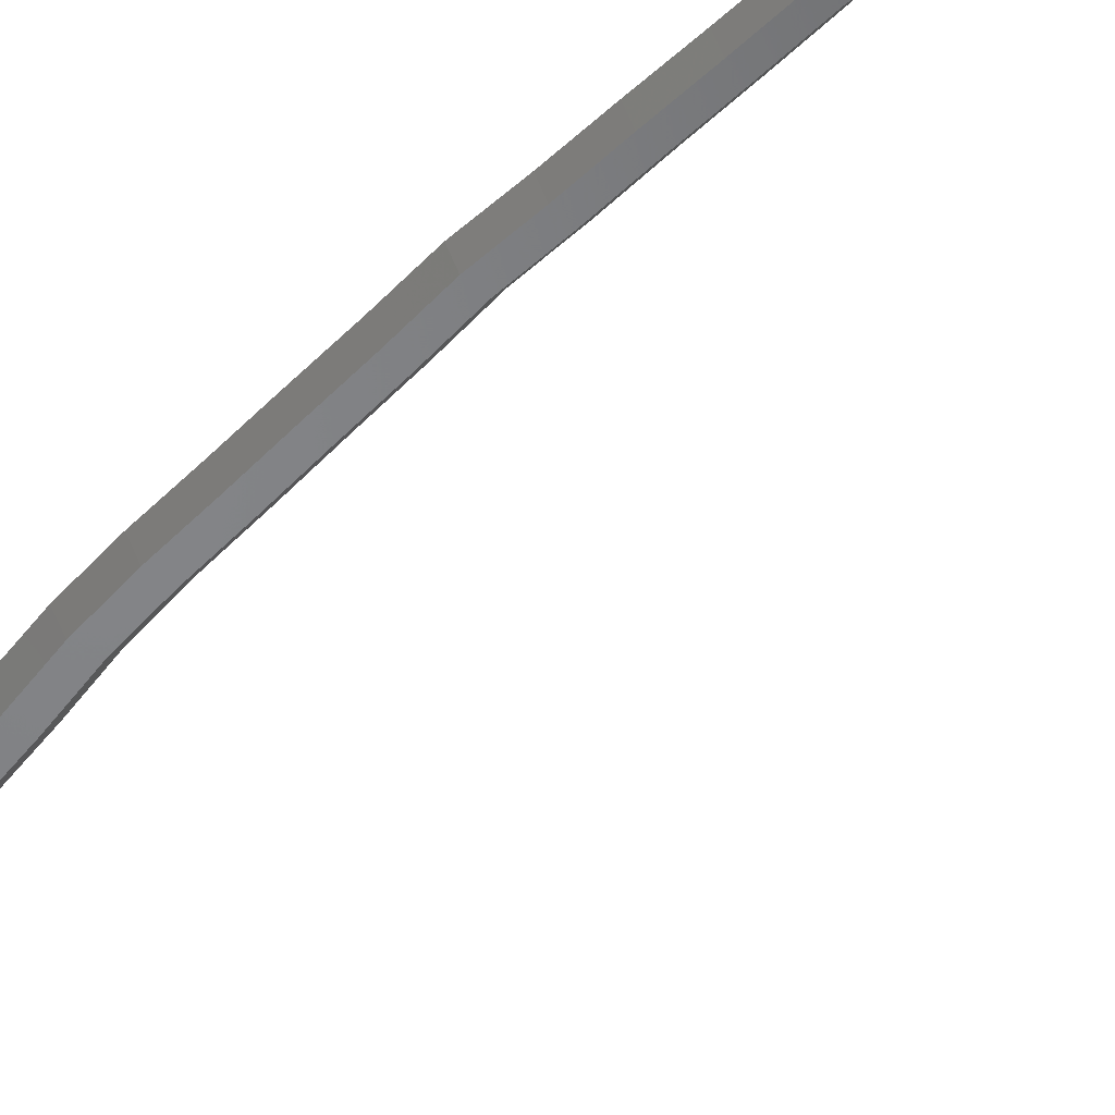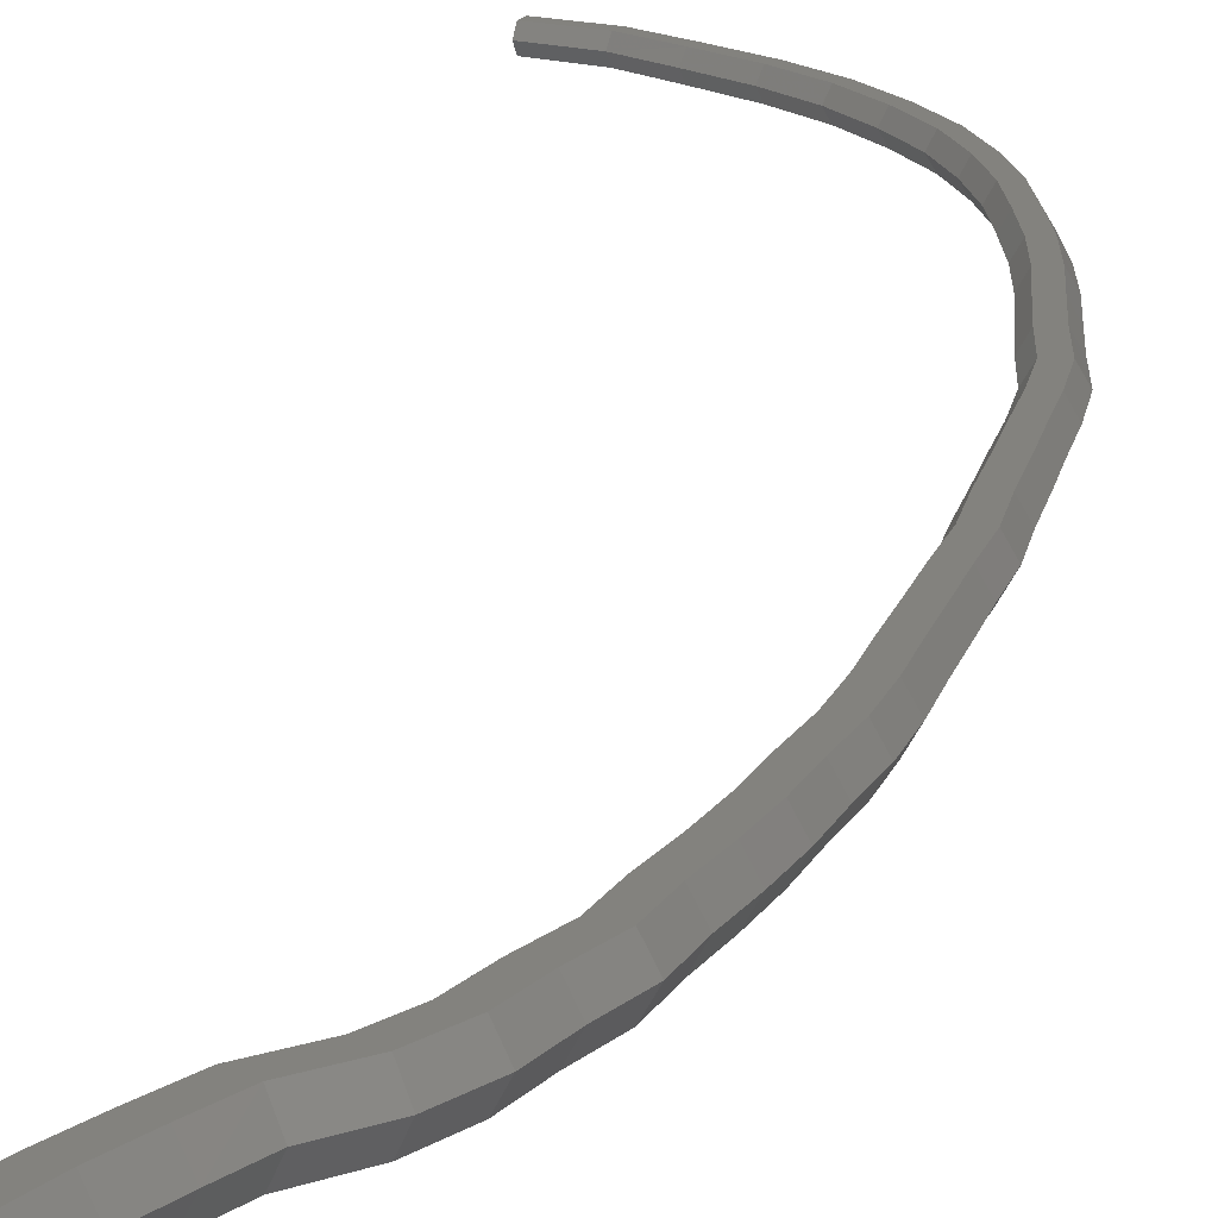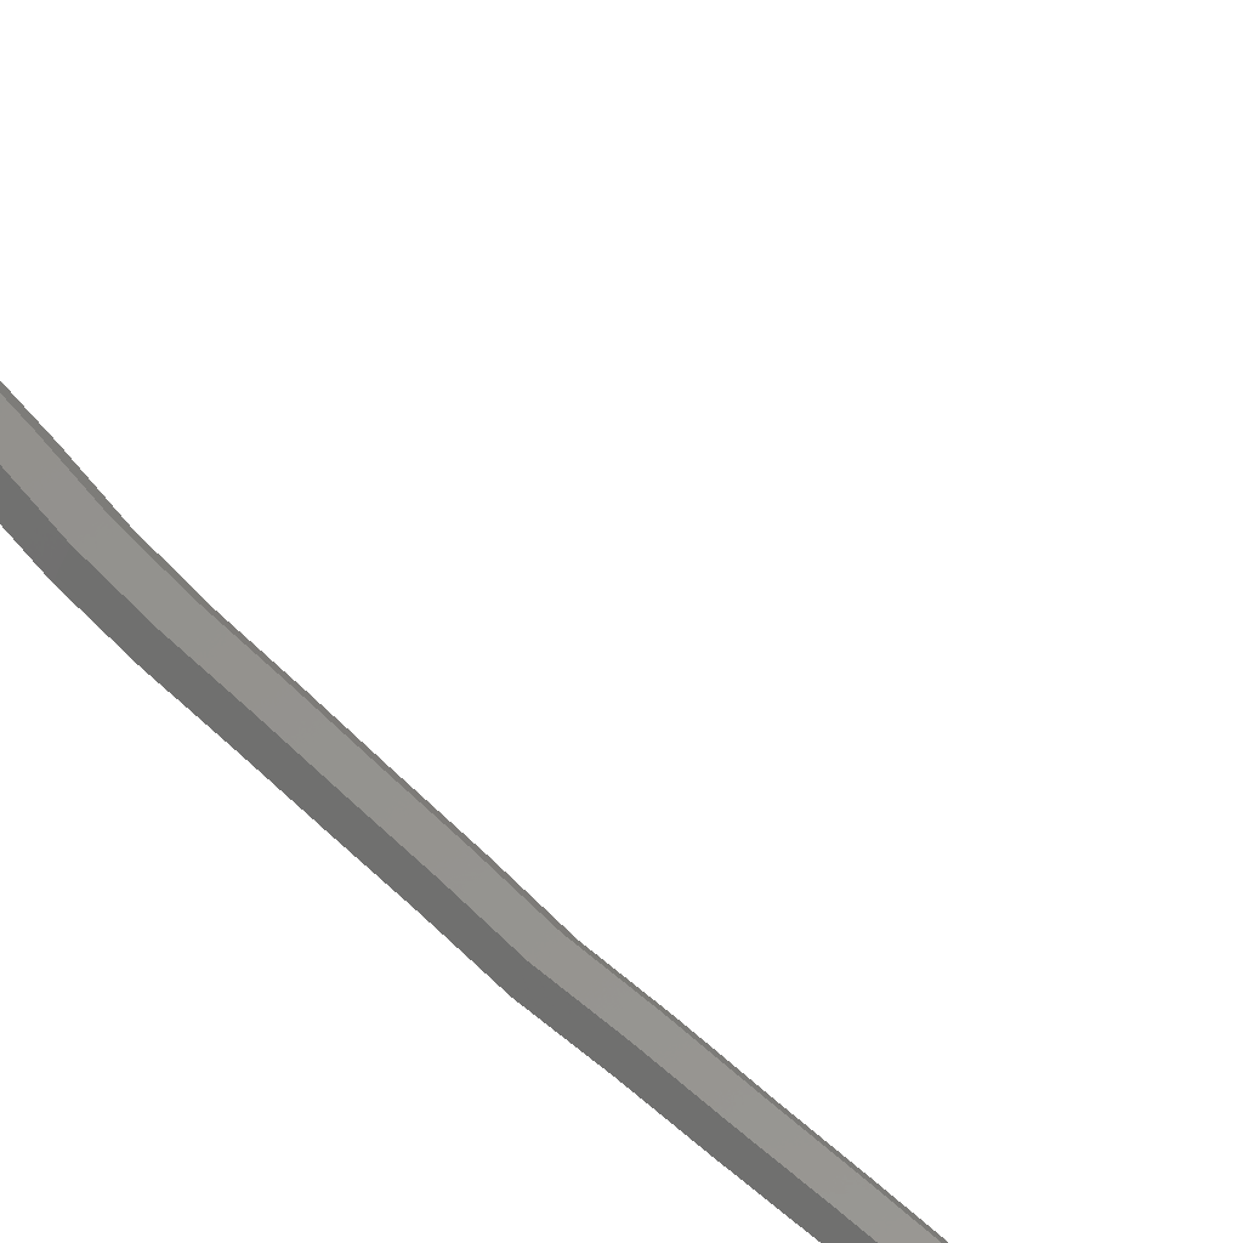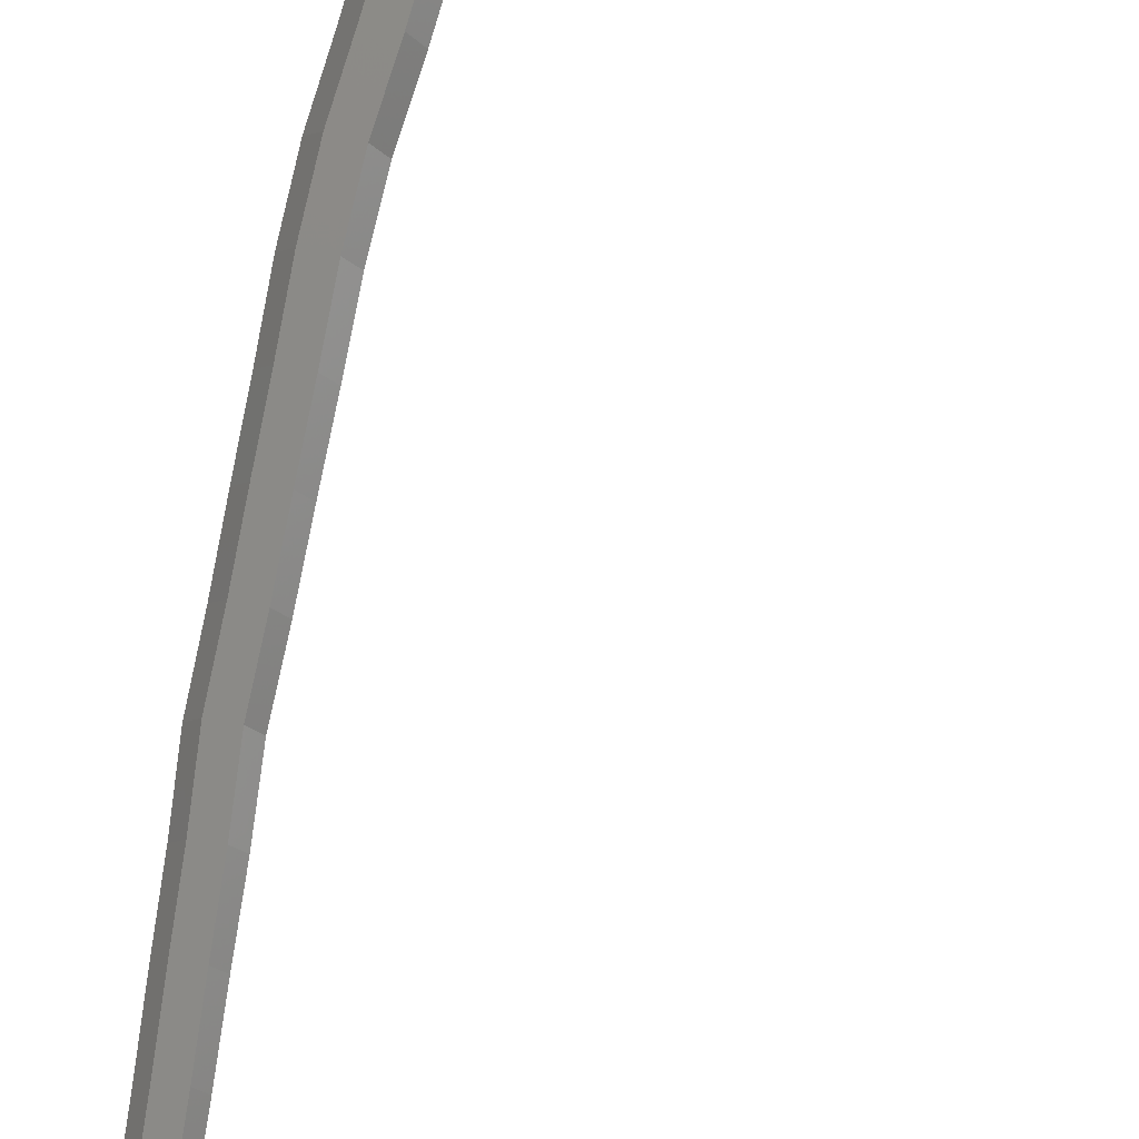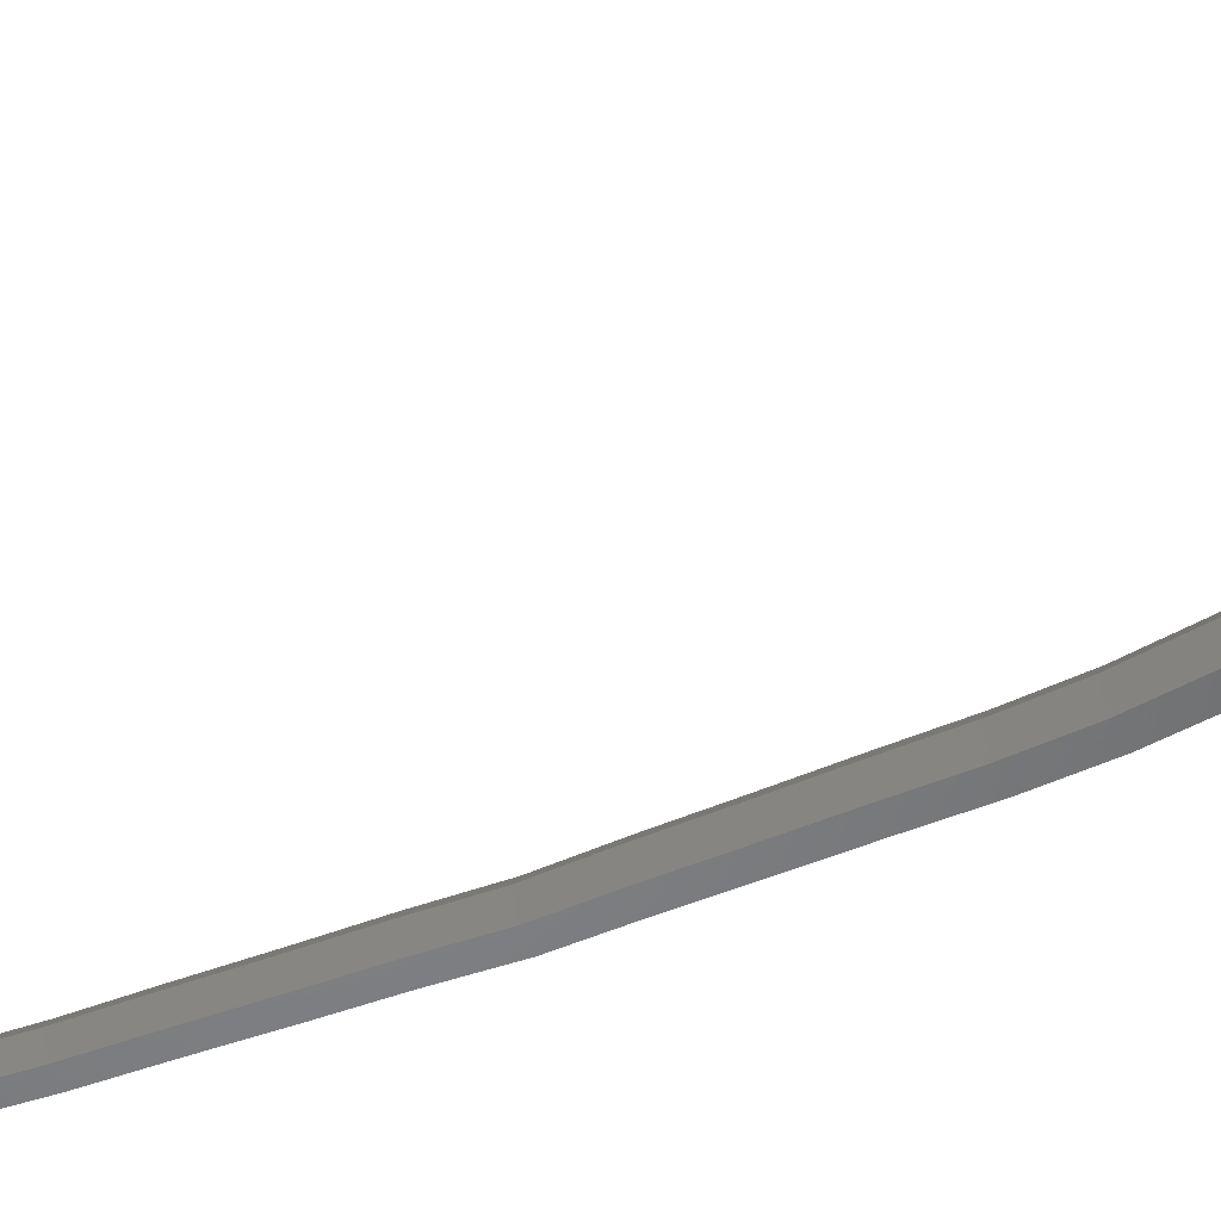
<metadata>
{"format":"stl","ext":"stl","renderer":"f3d","projection":"perspective","resolution":1024,"background":"white","views":[{"elev":-51.6,"azim":132.7,"up":"+Z"},{"elev":17.2,"azim":7.2,"up":"+Z"},{"elev":56.1,"azim":130.7,"up":"+Z"},{"elev":77.2,"azim":-175.0,"up":"+Z"},{"elev":-51.8,"azim":-71.6,"up":"+Z"}]}
</metadata>
<code>
# stl→obj: 246 verts, 480 faces
v 0.03436 0.008097 -0.0266
v 0.0196 0.00387 0
v 0.0182 0.06574 -0.0262
v 0.003283 0.06319 0
v 0.01443 0.1335 -0.0258
v -0.0004303 0.1345 -4.44e-10
v 0.02644 0.1941 -0.02541
v 0.01203 0.1968 -4.371e-10
v 0.03791 0.256 -0.02501
v 0.02409 0.2602 -4.303e-10
v 0.063 0.3133 -0.02461
v 0.05017 0.3194 -4.234e-10
v 0.09162 0.3681 -0.02421
v 0.0793 0.3747 -4.165e-10
v 0.1226 0.4232 -0.02381
v 0.1117 0.4317 -4.096e-10
v 0.1683 0.4655 -0.02341
v 0.1578 0.4741 -4.028e-10
v 0.1964 0.5118 -0.02301
v 0.1844 0.5175 -3.959e-10
v 0.2172 0.5681 -0.02261
v 0.2051 0.573 -3.89e-10
v 0.2418 0.6231 -0.02221
v 0.2296 0.6271 -3.822e-10
v 0.2548 0.6816 -0.02181
v 0.2426 0.6846 -3.753e-10
v 0.2713 0.7403 -0.02141
v 0.2594 0.7434 -3.684e-10
v 0.2856 0.7989 -0.02101
v 0.2737 0.8015 -3.616e-10
v 0.297 0.8587 -0.02061
v 0.2853 0.861 -3.547e-10
v 0.3099 0.9179 -0.02021
v 0.2984 0.92 -3.478e-10
v 0.3183 0.9775 -0.01981
v 0.307 0.9788 -4.822e-10
v 0.3241 1.038 -0.01942
v 0.3129 1.039 -5.786e-10
v 0.3305 1.099 -0.01902
v 0.3196 1.1 -5.667e-10
v 0.3366 1.159 -0.01862
v 0.3259 1.16 -5.548e-10
v 0.3438 1.219 -0.01822
v 0.3333 1.22 -5.429e-10
v 0.3459 1.28 -0.01782
v 0.3356 1.28 -5.31e-10
v 0.3496 1.341 -0.01742
v 0.3395 1.341 -5.191e-10
v 0.3526 1.402 -0.01702
v 0.3428 1.402 -5.072e-10
v 0.3562 1.462 -0.01662
v 0.3466 1.463 -4.953e-10
v 0.3575 1.522 -0.01622
v 0.3482 1.521 -4.834e-10
v 0.3503 1.582 -0.01582
v 0.3412 1.581 -4.715e-10
v 0.3448 1.643 -0.01542
v 0.3359 1.642 -4.596e-10
v 0.3394 1.703 -0.01502
v 0.3308 1.702 -4.477e-10
v 0.3311 1.763 -0.01462
v 0.3228 1.762 -4.358e-10
v 0.3192 1.823 -0.01422
v 0.3112 1.821 -4.239e-10
v 0.306 1.882 -0.01382
v 0.2984 1.879 -4.12e-10
v 0.2873 1.939 -0.01343
v 0.2801 1.936 -4.001e-10
v 0.2634 1.994 -0.01303
v 0.2567 1.99 -3.882e-10
v 0.2317 2.045 -0.01263
v 0.2257 2.041 -3.763e-10
v 0.1949 2.092 -0.01223
v 0.1897 2.088 -4.208e-10
v 0.152 2.134 -0.01183
v 0.1475 2.128 -4.551e-10
v 0.1032 2.171 -0.01143
v 0.09928 2.165 -4.397e-10
v 0.05583 2.205 -0.01103
v 0.05292 2.199 -4.243e-10
v -0.001991 2.225 -0.01063
v -0.003982 2.219 -4.047e-10
v 0.0639 0.01655 -0.0266
v 0.04802 0.07083 -0.0262
v 0.04416 0.1315 -0.0258
v 0.05527 0.1886 -0.02541
v 0.06555 0.2476 -0.02501
v 0.08866 0.3011 -0.02461
v 0.1163 0.3549 -0.02421
v 0.1442 0.4063 -0.02381
v 0.1892 0.4485 -0.02341
v 0.2203 0.5003 -0.02301
v 0.2414 0.5584 -0.02261
v 0.2661 0.6151 -0.02221
v 0.2793 0.6755 -0.02181
v 0.2953 0.7341 -0.02141
v 0.3093 0.7939 -0.02101
v 0.3203 0.854 -0.02061
v 0.3329 0.9139 -0.02021
v 0.3411 0.9749 -0.01981
v 0.3464 1.036 -0.01942
v 0.3524 1.096 -0.01902
v 0.358 1.157 -0.01862
v 0.3647 1.218 -0.01822
v 0.3665 1.279 -0.01782
v 0.3697 1.34 -0.01742
v 0.3722 1.401 -0.01702
v 0.3754 1.462 -0.01662
v 0.3762 1.523 -0.01622
v 0.3685 1.584 -0.01582
v 0.3625 1.645 -0.01542
v 0.3566 1.705 -0.01502
v 0.3477 1.766 -0.01462
v 0.3352 1.826 -0.01422
v 0.3214 1.886 -0.01382
v 0.3018 1.944 -0.01343
v 0.2767 2.001 -0.01303
v 0.2436 2.053 -0.01263
v 0.2054 2.102 -0.01223
v 0.1608 2.144 -0.01183
v 0.111 2.181 -0.01143
v 0.06165 2.216 -0.01103
v 0.001991 2.236 -0.01063
v 0.07866 0.02078 -3.762e-18
v 0.06294 0.07337 -3.706e-18
v 0.05903 0.1305 4.44e-10
v 0.06969 0.1859 4.371e-10
v 0.07937 0.2434 4.303e-10
v 0.1015 0.295 4.234e-10
v 0.1286 0.3483 4.165e-10
v 0.1551 0.3978 4.096e-10
v 0.1997 0.44 4.028e-10
v 0.2323 0.4945 3.959e-10
v 0.2535 0.5535 3.89e-10
v 0.2783 0.6112 3.822e-10
v 0.2915 0.6725 3.753e-10
v 0.3072 0.731 3.684e-10
v 0.3211 0.7914 3.616e-10
v 0.332 0.8516 3.547e-10
v 0.3444 0.9119 3.478e-10
v 0.3524 0.9736 4.822e-10
v 0.3576 1.035 5.786e-10
v 0.3633 1.095 5.667e-10
v 0.3687 1.156 5.548e-10
v 0.3752 1.217 5.429e-10
v 0.3767 1.279 5.31e-10
v 0.3797 1.339 5.191e-10
v 0.3821 1.4 5.072e-10
v 0.385 1.461 4.953e-10
v 0.3856 1.523 4.834e-10
v 0.3776 1.585 4.715e-10
v 0.3713 1.645 4.596e-10
v 0.3652 1.706 4.477e-10
v 0.356 1.768 4.358e-10
v 0.3433 1.828 4.239e-10
v 0.3291 1.888 4.12e-10
v 0.309 1.947 4.001e-10
v 0.2833 2.004 3.882e-10
v 0.2496 2.057 3.763e-10
v 0.2106 2.107 4.208e-10
v 0.1652 2.149 4.551e-10
v 0.1149 2.187 4.397e-10
v 0.06456 2.222 4.243e-10
v 0.003982 2.242 4.047e-10
v 0.0639 0.01655 0.0266
v 0.04802 0.07083 0.0262
v 0.04416 0.1315 0.0258
v 0.05527 0.1886 0.02541
v 0.06555 0.2476 0.02501
v 0.08866 0.3011 0.02461
v 0.1163 0.3549 0.02421
v 0.1442 0.4063 0.02381
v 0.1892 0.4485 0.02341
v 0.2203 0.5003 0.02301
v 0.2414 0.5584 0.02261
v 0.2661 0.6151 0.02221
v 0.2793 0.6755 0.02181
v 0.2953 0.7341 0.02141
v 0.3093 0.7939 0.02101
v 0.3203 0.854 0.02061
v 0.3329 0.9139 0.02021
v 0.3411 0.9749 0.01981
v 0.3464 1.036 0.01942
v 0.3524 1.096 0.01902
v 0.358 1.157 0.01862
v 0.3647 1.218 0.01822
v 0.3665 1.279 0.01782
v 0.3697 1.34 0.01742
v 0.3722 1.401 0.01702
v 0.3754 1.462 0.01662
v 0.3762 1.523 0.01622
v 0.3685 1.584 0.01582
v 0.3625 1.645 0.01542
v 0.3566 1.705 0.01502
v 0.3477 1.766 0.01462
v 0.3352 1.826 0.01422
v 0.3214 1.886 0.01382
v 0.3018 1.944 0.01343
v 0.2767 2.001 0.01303
v 0.2436 2.053 0.01263
v 0.2054 2.102 0.01223
v 0.1608 2.144 0.01183
v 0.111 2.181 0.01143
v 0.06165 2.216 0.01103
v 0.001991 2.236 0.01063
v 0.03436 0.008097 0.0266
v 0.0182 0.06574 0.0262
v 0.01443 0.1335 0.0258
v 0.02644 0.1941 0.02541
v 0.03791 0.256 0.02501
v 0.063 0.3133 0.02461
v 0.09162 0.3681 0.02421
v 0.1226 0.4232 0.02381
v 0.1683 0.4655 0.02341
v 0.1964 0.5118 0.02301
v 0.2172 0.5681 0.02261
v 0.2418 0.6231 0.02221
v 0.2548 0.6816 0.02181
v 0.2713 0.7403 0.02141
v 0.2856 0.7989 0.02101
v 0.297 0.8587 0.02061
v 0.3099 0.9179 0.02021
v 0.3183 0.9775 0.01981
v 0.3241 1.038 0.01942
v 0.3305 1.099 0.01902
v 0.3366 1.159 0.01862
v 0.3438 1.219 0.01822
v 0.3459 1.28 0.01782
v 0.3496 1.341 0.01742
v 0.3526 1.402 0.01702
v 0.3562 1.462 0.01662
v 0.3575 1.522 0.01622
v 0.3503 1.582 0.01582
v 0.3448 1.643 0.01542
v 0.3394 1.703 0.01502
v 0.3311 1.763 0.01462
v 0.3192 1.823 0.01422
v 0.306 1.882 0.01382
v 0.2873 1.939 0.01343
v 0.2634 1.994 0.01303
v 0.2317 2.045 0.01263
v 0.1949 2.092 0.01223
v 0.152 2.134 0.01183
v 0.1032 2.171 0.01143
v 0.05583 2.205 0.01103
v -0.001991 2.225 0.01063
f 1 2 3
f 3 2 4
f 3 4 5
f 5 4 6
f 5 6 7
f 7 6 8
f 7 8 9
f 9 8 10
f 9 10 11
f 11 10 12
f 11 12 13
f 13 12 14
f 13 14 15
f 15 14 16
f 15 16 17
f 17 16 18
f 17 18 19
f 19 18 20
f 19 20 21
f 21 20 22
f 21 22 23
f 23 22 24
f 23 24 25
f 25 24 26
f 25 26 27
f 27 26 28
f 27 28 29
f 29 28 30
f 29 30 31
f 31 30 32
f 31 32 33
f 33 32 34
f 33 34 35
f 35 34 36
f 35 36 37
f 37 36 38
f 37 38 39
f 39 38 40
f 39 40 41
f 41 40 42
f 41 42 43
f 43 42 44
f 43 44 45
f 45 44 46
f 45 46 47
f 47 46 48
f 47 48 49
f 49 48 50
f 49 50 51
f 51 50 52
f 51 52 53
f 53 52 54
f 53 54 55
f 55 54 56
f 55 56 57
f 57 56 58
f 57 58 59
f 59 58 60
f 59 60 61
f 61 60 62
f 61 62 63
f 63 62 64
f 63 64 65
f 65 64 66
f 65 66 67
f 67 66 68
f 67 68 69
f 69 68 70
f 69 70 71
f 71 70 72
f 71 72 73
f 73 72 74
f 73 74 75
f 75 74 76
f 75 76 77
f 77 76 78
f 77 78 79
f 79 78 80
f 79 80 81
f 81 80 82
f 83 1 84
f 84 1 3
f 84 3 85
f 85 3 5
f 85 5 86
f 86 5 7
f 86 7 87
f 87 7 9
f 87 9 88
f 88 9 11
f 88 11 89
f 89 11 13
f 89 13 90
f 90 13 15
f 90 15 91
f 91 15 17
f 91 17 92
f 92 17 19
f 92 19 93
f 93 19 21
f 93 21 94
f 94 21 23
f 94 23 95
f 95 23 25
f 95 25 96
f 96 25 27
f 96 27 97
f 97 27 29
f 97 29 98
f 98 29 31
f 98 31 99
f 99 31 33
f 99 33 100
f 100 33 35
f 100 35 101
f 101 35 37
f 101 37 102
f 102 37 39
f 102 39 103
f 103 39 41
f 103 41 104
f 104 41 43
f 104 43 105
f 105 43 45
f 105 45 106
f 106 45 47
f 106 47 107
f 107 47 49
f 107 49 108
f 108 49 51
f 108 51 109
f 109 51 53
f 109 53 110
f 110 53 55
f 110 55 111
f 111 55 57
f 111 57 112
f 112 57 59
f 112 59 113
f 113 59 61
f 113 61 114
f 114 61 63
f 114 63 115
f 115 63 65
f 115 65 116
f 116 65 67
f 116 67 117
f 117 67 69
f 117 69 118
f 118 69 71
f 118 71 119
f 119 71 73
f 119 73 120
f 120 73 75
f 120 75 121
f 121 75 77
f 121 77 122
f 122 77 79
f 122 79 123
f 123 79 81
f 124 83 125
f 125 83 84
f 125 84 126
f 126 84 85
f 126 85 127
f 127 85 86
f 127 86 128
f 128 86 87
f 128 87 129
f 129 87 88
f 129 88 130
f 130 88 89
f 130 89 131
f 131 89 90
f 131 90 132
f 132 90 91
f 132 91 133
f 133 91 92
f 133 92 134
f 134 92 93
f 134 93 135
f 135 93 94
f 135 94 136
f 136 94 95
f 136 95 137
f 137 95 96
f 137 96 138
f 138 96 97
f 138 97 139
f 139 97 98
f 139 98 140
f 140 98 99
f 140 99 141
f 141 99 100
f 141 100 142
f 142 100 101
f 142 101 143
f 143 101 102
f 143 102 144
f 144 102 103
f 144 103 145
f 145 103 104
f 145 104 146
f 146 104 105
f 146 105 147
f 147 105 106
f 147 106 148
f 148 106 107
f 148 107 149
f 149 107 108
f 149 108 150
f 150 108 109
f 150 109 151
f 151 109 110
f 151 110 152
f 152 110 111
f 152 111 153
f 153 111 112
f 153 112 154
f 154 112 113
f 154 113 155
f 155 113 114
f 155 114 156
f 156 114 115
f 156 115 157
f 157 115 116
f 157 116 158
f 158 116 117
f 158 117 159
f 159 117 118
f 159 118 160
f 160 118 119
f 160 119 161
f 161 119 120
f 161 120 162
f 162 120 121
f 162 121 163
f 163 121 122
f 163 122 164
f 164 122 123
f 165 124 166
f 166 124 125
f 166 125 167
f 167 125 126
f 167 126 168
f 168 126 127
f 168 127 169
f 169 127 128
f 169 128 170
f 170 128 129
f 170 129 171
f 171 129 130
f 171 130 172
f 172 130 131
f 172 131 173
f 173 131 132
f 173 132 174
f 174 132 133
f 174 133 175
f 175 133 134
f 175 134 176
f 176 134 135
f 176 135 177
f 177 135 136
f 177 136 178
f 178 136 137
f 178 137 179
f 179 137 138
f 179 138 180
f 180 138 139
f 180 139 181
f 181 139 140
f 181 140 182
f 182 140 141
f 182 141 183
f 183 141 142
f 183 142 184
f 184 142 143
f 184 143 185
f 185 143 144
f 185 144 186
f 186 144 145
f 186 145 187
f 187 145 146
f 187 146 188
f 188 146 147
f 188 147 189
f 189 147 148
f 189 148 190
f 190 148 149
f 190 149 191
f 191 149 150
f 191 150 192
f 192 150 151
f 192 151 193
f 193 151 152
f 193 152 194
f 194 152 153
f 194 153 195
f 195 153 154
f 195 154 196
f 196 154 155
f 196 155 197
f 197 155 156
f 197 156 198
f 198 156 157
f 198 157 199
f 199 157 158
f 199 158 200
f 200 158 159
f 200 159 201
f 201 159 160
f 201 160 202
f 202 160 161
f 202 161 203
f 203 161 162
f 203 162 204
f 204 162 163
f 204 163 205
f 205 163 164
f 206 165 207
f 207 165 166
f 207 166 208
f 208 166 167
f 208 167 209
f 209 167 168
f 209 168 210
f 210 168 169
f 210 169 211
f 211 169 170
f 211 170 212
f 212 170 171
f 212 171 213
f 213 171 172
f 213 172 214
f 214 172 173
f 214 173 215
f 215 173 174
f 215 174 216
f 216 174 175
f 216 175 217
f 217 175 176
f 217 176 218
f 218 176 177
f 218 177 219
f 219 177 178
f 219 178 220
f 220 178 179
f 220 179 221
f 221 179 180
f 221 180 222
f 222 180 181
f 222 181 223
f 223 181 182
f 223 182 224
f 224 182 183
f 224 183 225
f 225 183 184
f 225 184 226
f 226 184 185
f 226 185 227
f 227 185 186
f 227 186 228
f 228 186 187
f 228 187 229
f 229 187 188
f 229 188 230
f 230 188 189
f 230 189 231
f 231 189 190
f 231 190 232
f 232 190 191
f 232 191 233
f 233 191 192
f 233 192 234
f 234 192 193
f 234 193 235
f 235 193 194
f 235 194 236
f 236 194 195
f 236 195 237
f 237 195 196
f 237 196 238
f 238 196 197
f 238 197 239
f 239 197 198
f 239 198 240
f 240 198 199
f 240 199 241
f 241 199 200
f 241 200 242
f 242 200 201
f 242 201 243
f 243 201 202
f 243 202 244
f 244 202 203
f 244 203 245
f 245 203 204
f 245 204 246
f 246 204 205
f 2 206 4
f 4 206 207
f 4 207 6
f 6 207 208
f 6 208 8
f 8 208 209
f 8 209 10
f 10 209 210
f 10 210 12
f 12 210 211
f 12 211 14
f 14 211 212
f 14 212 16
f 16 212 213
f 16 213 18
f 18 213 214
f 18 214 20
f 20 214 215
f 20 215 22
f 22 215 216
f 22 216 24
f 24 216 217
f 24 217 26
f 26 217 218
f 26 218 28
f 28 218 219
f 28 219 30
f 30 219 220
f 30 220 32
f 32 220 221
f 32 221 34
f 34 221 222
f 34 222 36
f 36 222 223
f 36 223 38
f 38 223 224
f 38 224 40
f 40 224 225
f 40 225 42
f 42 225 226
f 42 226 44
f 44 226 227
f 44 227 46
f 46 227 228
f 46 228 48
f 48 228 229
f 48 229 50
f 50 229 230
f 50 230 52
f 52 230 231
f 52 231 54
f 54 231 232
f 54 232 56
f 56 232 233
f 56 233 58
f 58 233 234
f 58 234 60
f 60 234 235
f 60 235 62
f 62 235 236
f 62 236 64
f 64 236 237
f 64 237 66
f 66 237 238
f 66 238 68
f 68 238 239
f 68 239 70
f 70 239 240
f 70 240 72
f 72 240 241
f 72 241 74
f 74 241 242
f 74 242 76
f 76 242 243
f 76 243 78
f 78 243 244
f 78 244 80
f 80 244 245
f 80 245 82
f 82 245 246

</code>
